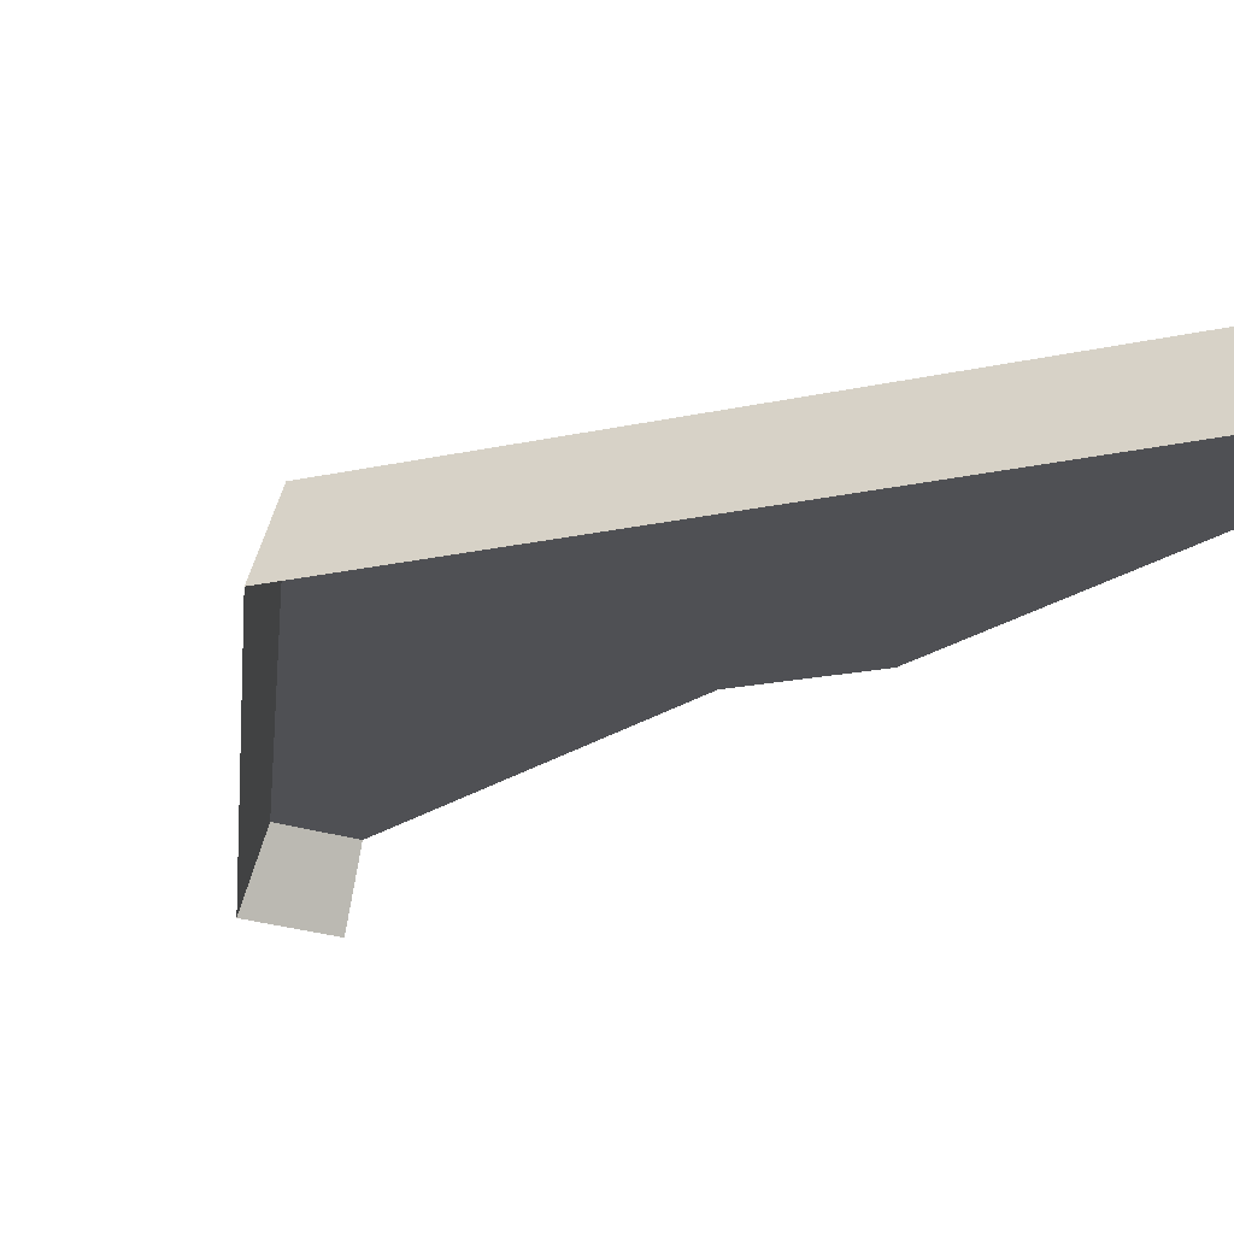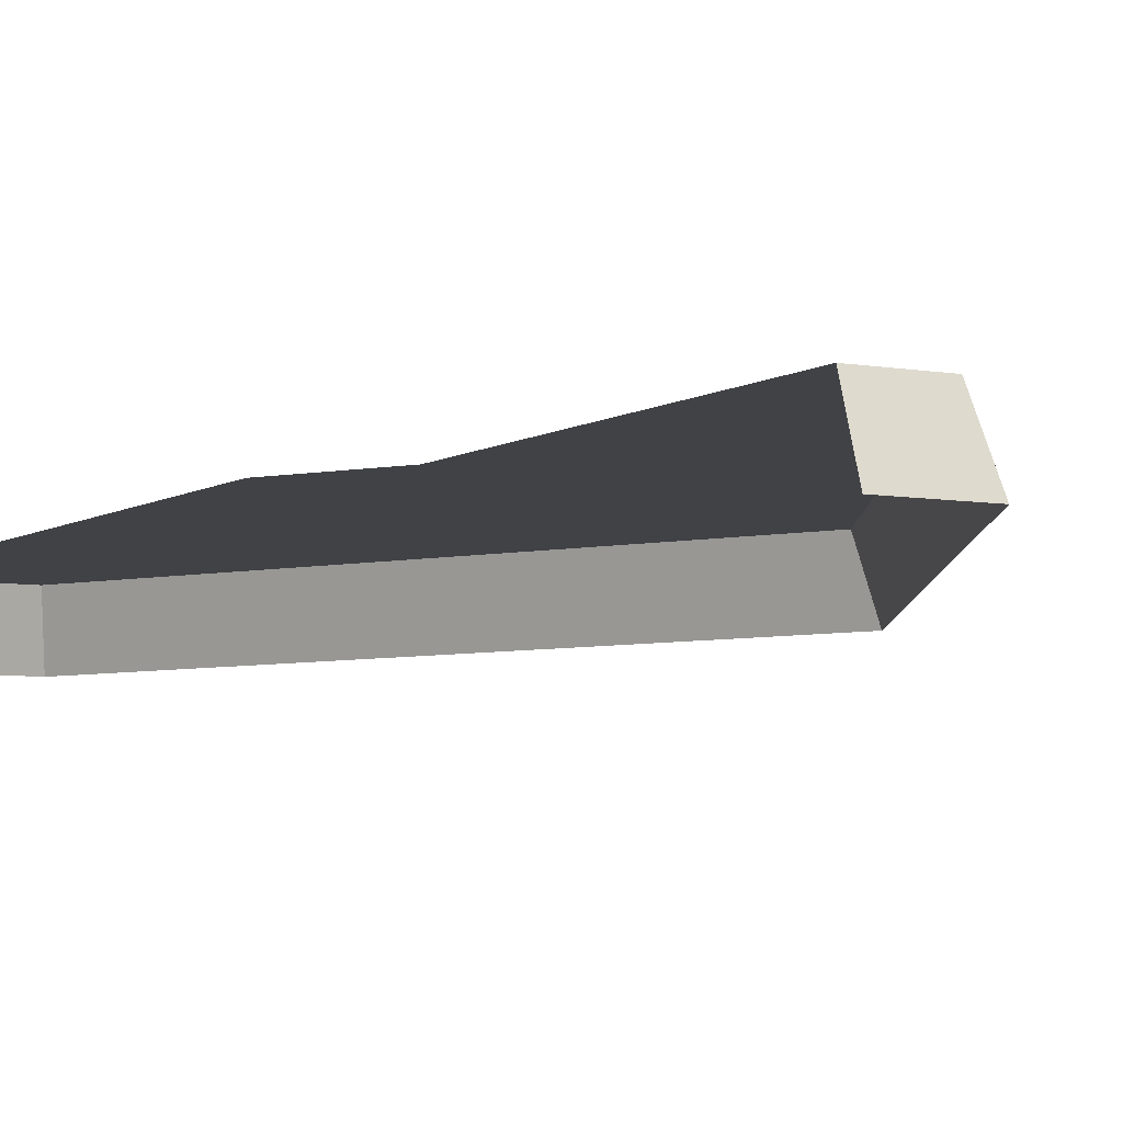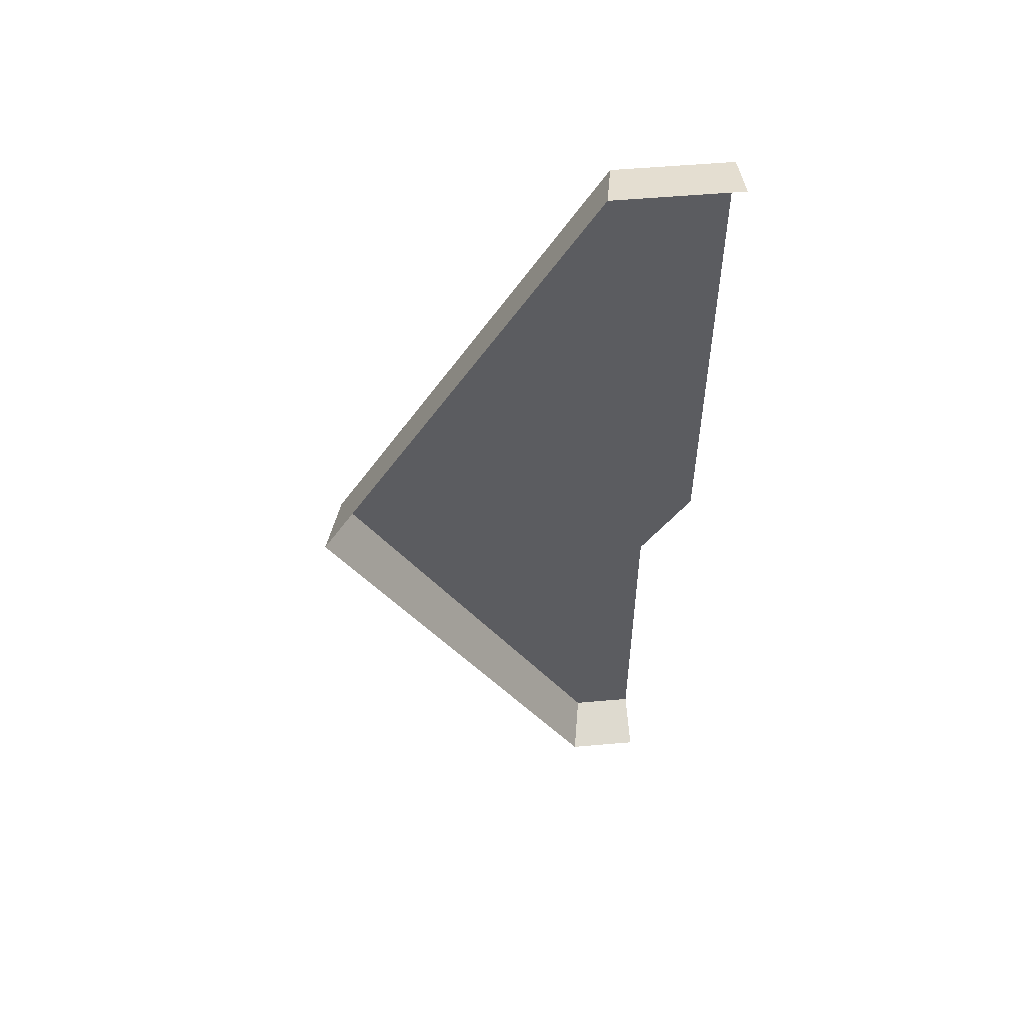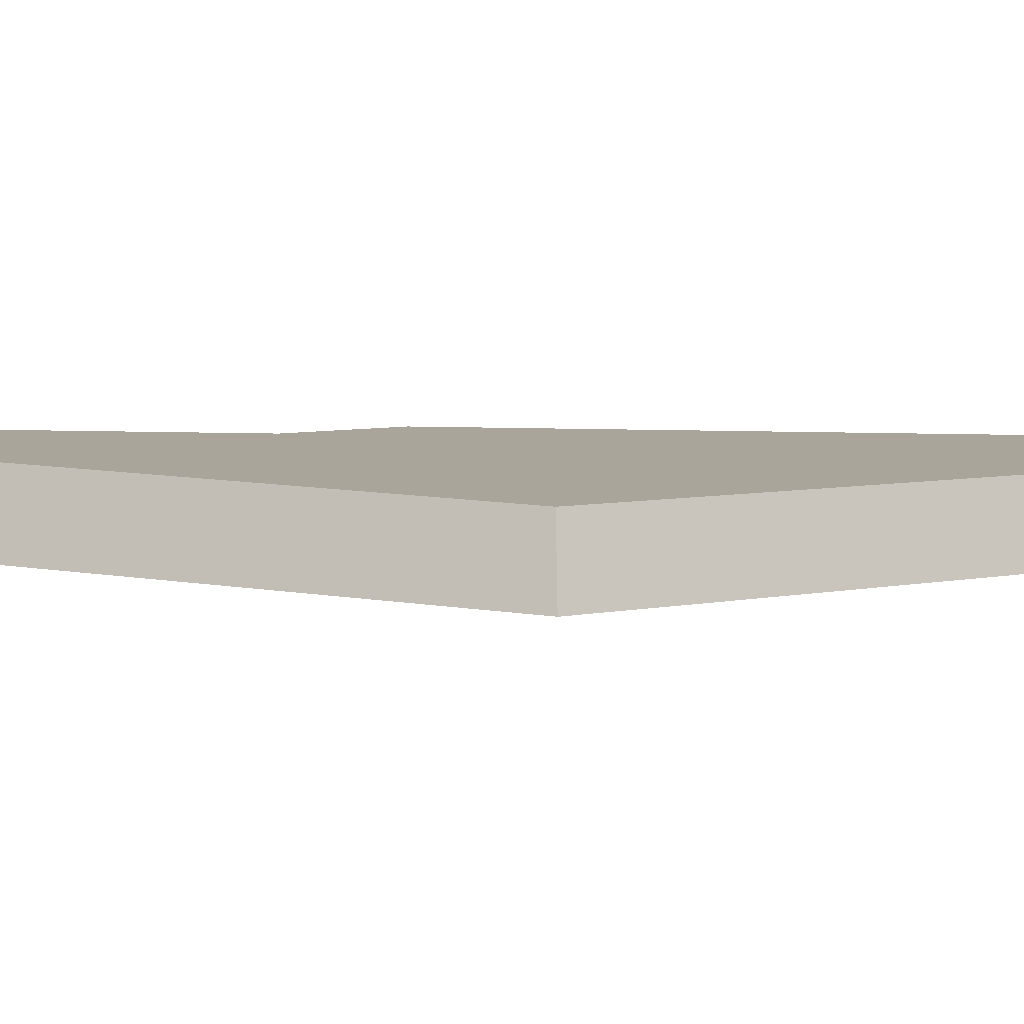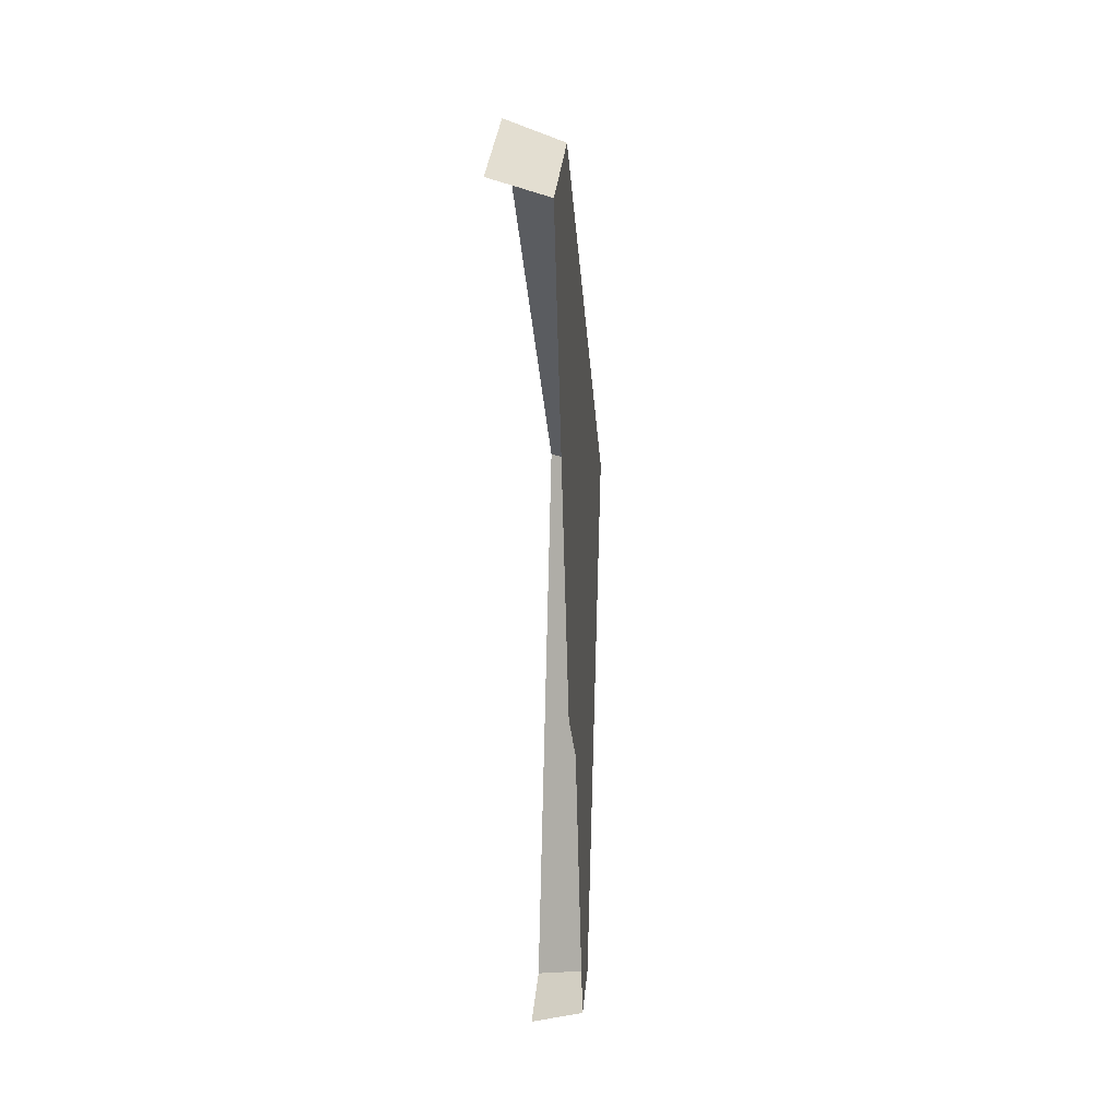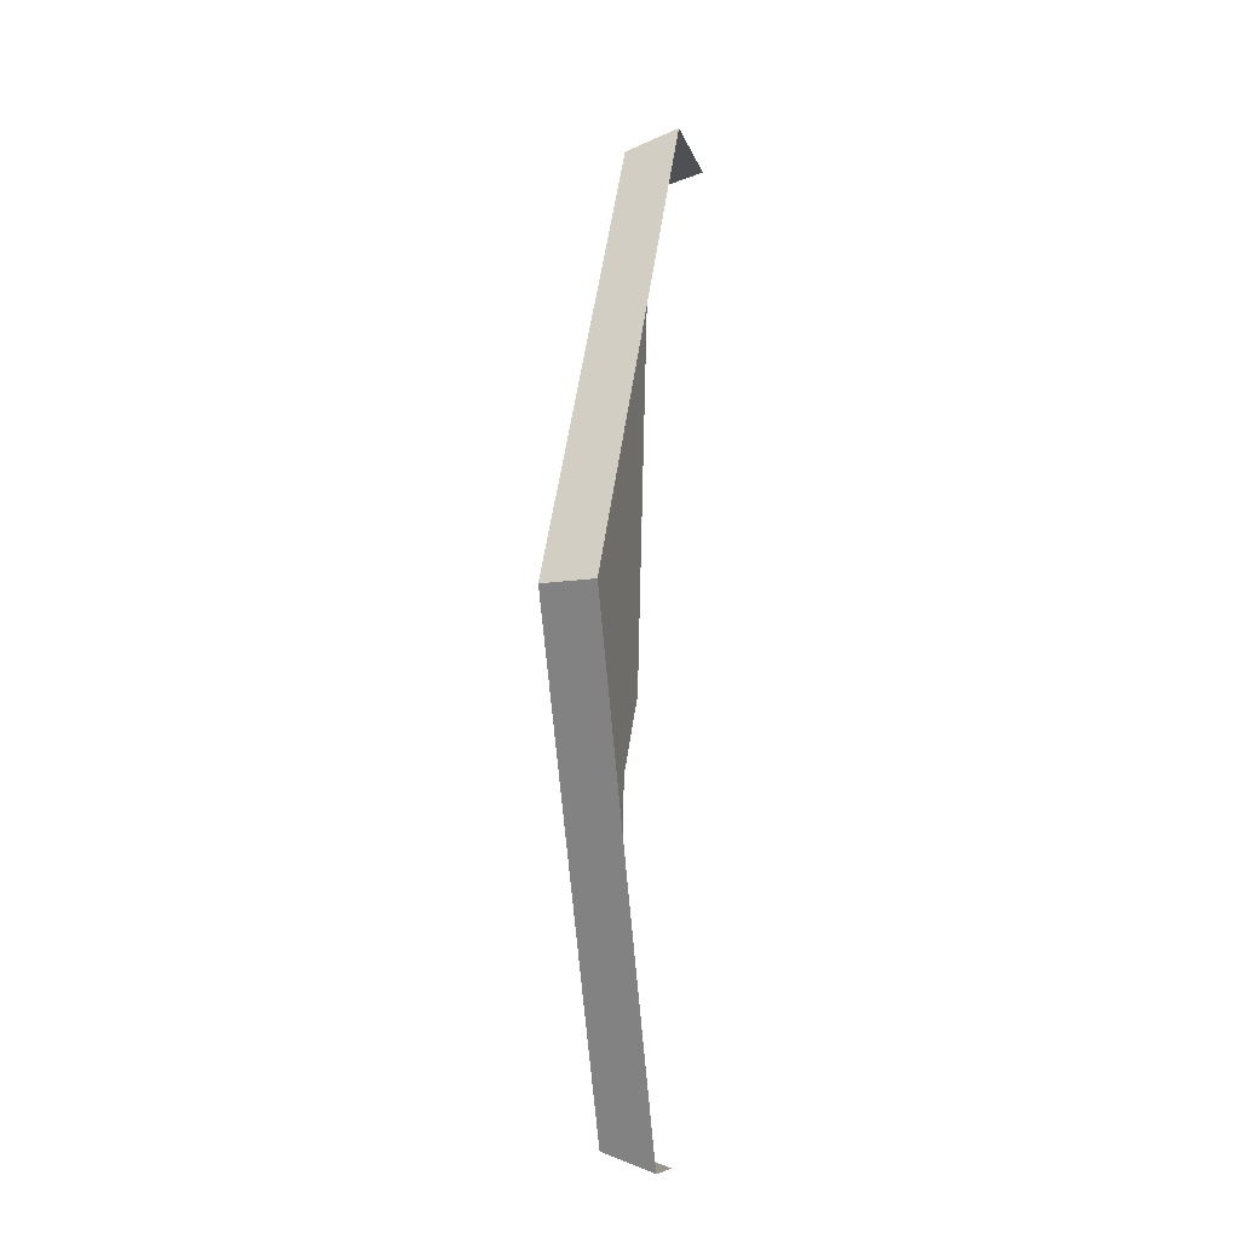
<metadata>
{"format":"obj","ext":"obj","renderer":"f3d","projection":"perspective","resolution":1024,"background":"white","views":[{"elev":-20.6,"azim":144.9,"up":"+Z"},{"elev":-4.7,"azim":-30.6,"up":"+Z"},{"elev":52.8,"azim":175.0,"up":"+Y"},{"elev":7.1,"azim":83.3,"up":"+Z"},{"elev":33.5,"azim":-84.2,"up":"+Y"},{"elev":-9.4,"azim":103.2,"up":"+Y"}]}
</metadata>
<code>
g hex12_3
v 0.5772 0.0006623 0.00592
v 0.7216 0.2506 -0.001465
v 0.5773 0.5006 -0.006837
v 0.5724 0.01004 0.03364
v 0.7118 0.2513 0.02651
v 0.5725 0.4927 0.02132
v 0.5405 0.000677 0.006176
v 0.5405 0.001889 0.009756
v 0.5407 0.01005 0.03386
v 0.5407 0.06492 0.03246
v 0.5407 0.1869 0.02934
v 0.5146 0.2293 0.02845
v 0.5146 0.2514 0.02788
v 0.5146 0.3925 0.02428
v 0.5146 0.4927 0.02173
v 0.5146 0.4943 0.01599
v 0.5144 0.5007 -0.006398
v 0.7118 0.2513 0.02651
v 0.7216 0.2506 -0.001465
v 0.5724 0.01004 0.03364
v 0.5772 0.0006623 0.00592
v 0.5724 0.01004 0.03364
v 0.5407 0.01005 0.03386
v 0.7118 0.2513 0.02651
v 0.5725 0.4927 0.02132
v 0.5773 0.5006 -0.006837
v 0.5725 0.4927 0.02132
v 0.5146 0.4927 0.02173
g hex12_3_0
f 2 5 4
f 1 2 4
f 3 6 18
f 19 3 18
f 7 21 20
f 20 8 7
f 20 9 8
f 23 22 10
f 22 11 10
f 11 22 24
f 24 13 11
f 13 12 11
f 13 24 14
f 24 25 14
f 14 25 15
f 27 26 17
f 17 16 27
f 16 28 27

</code>
